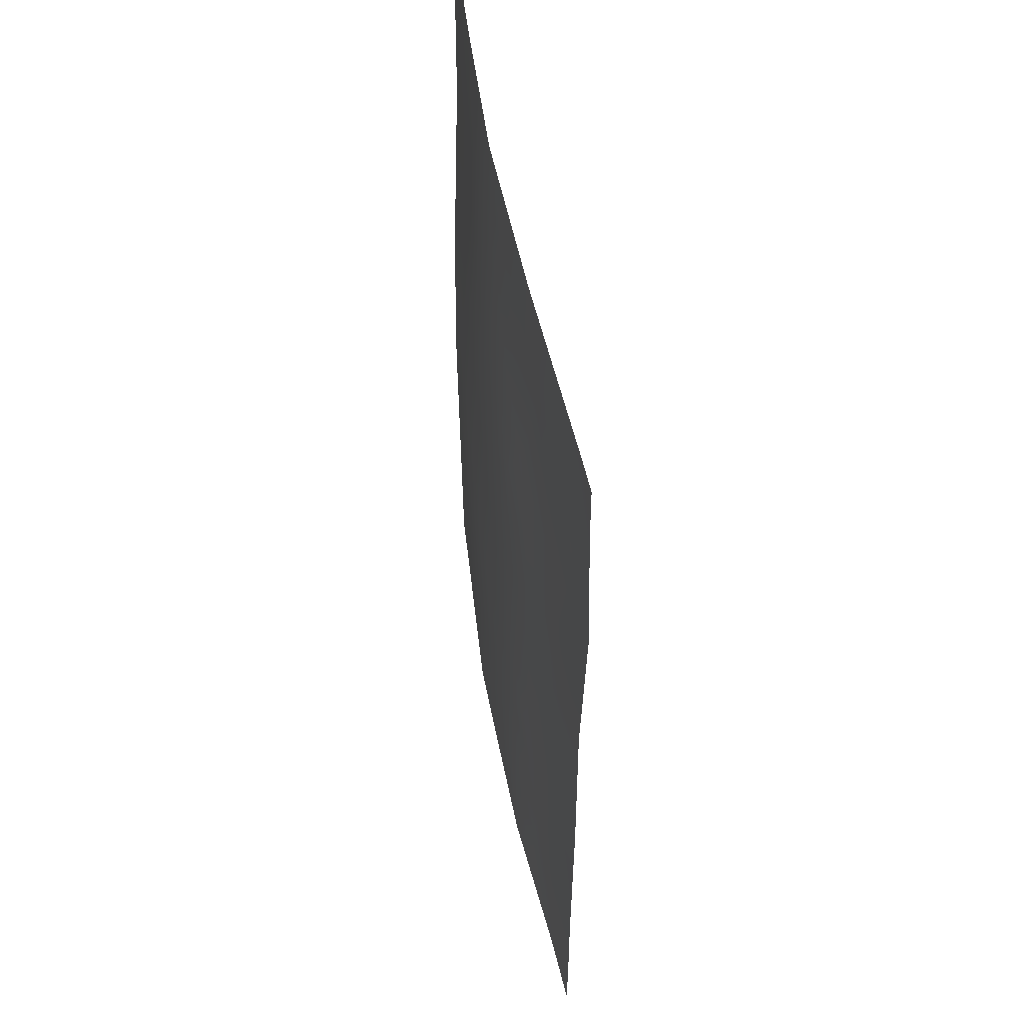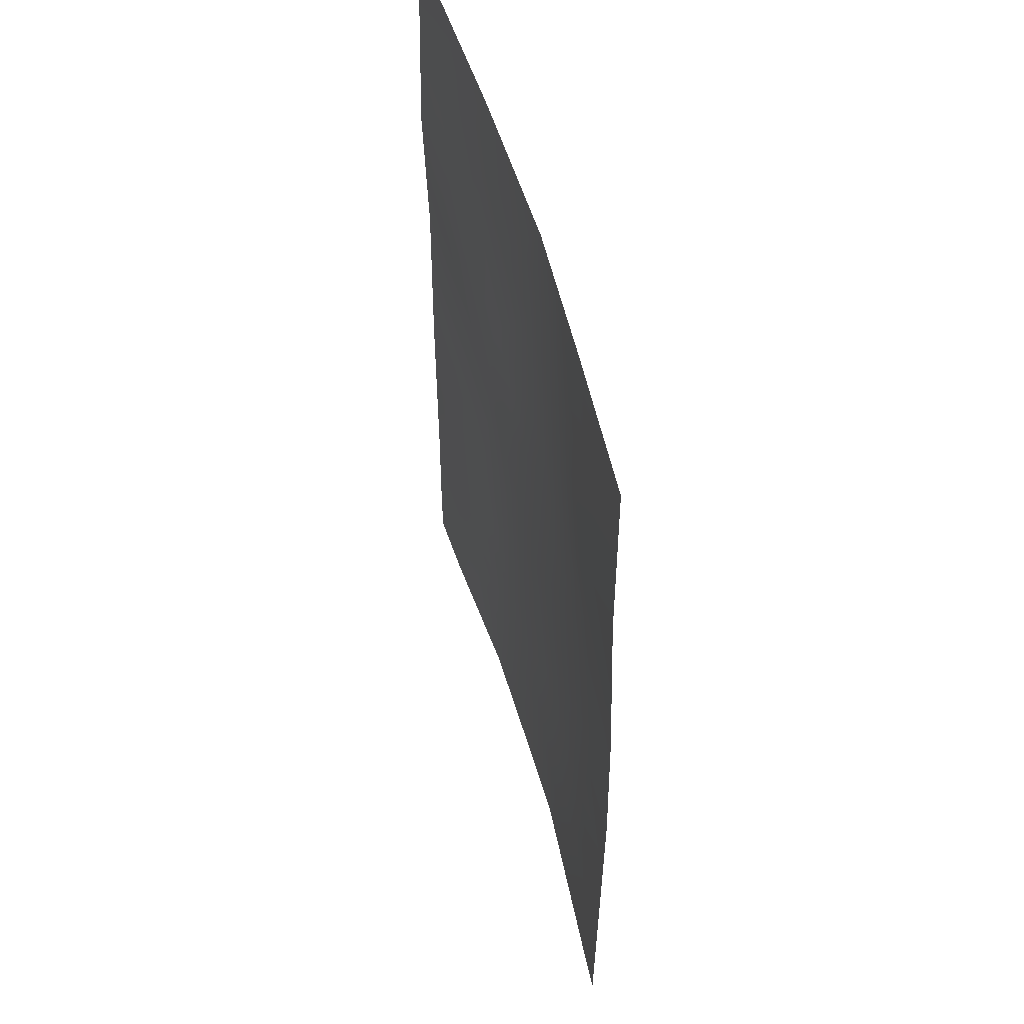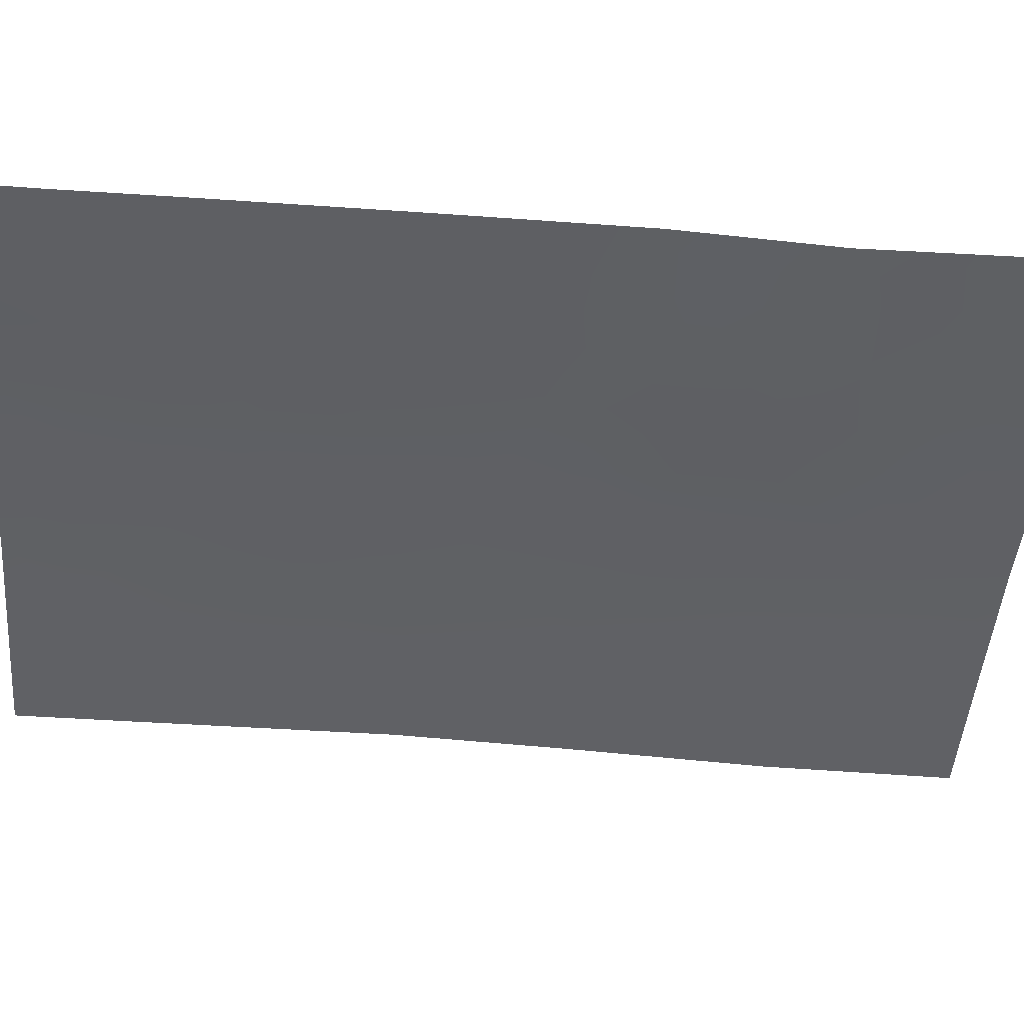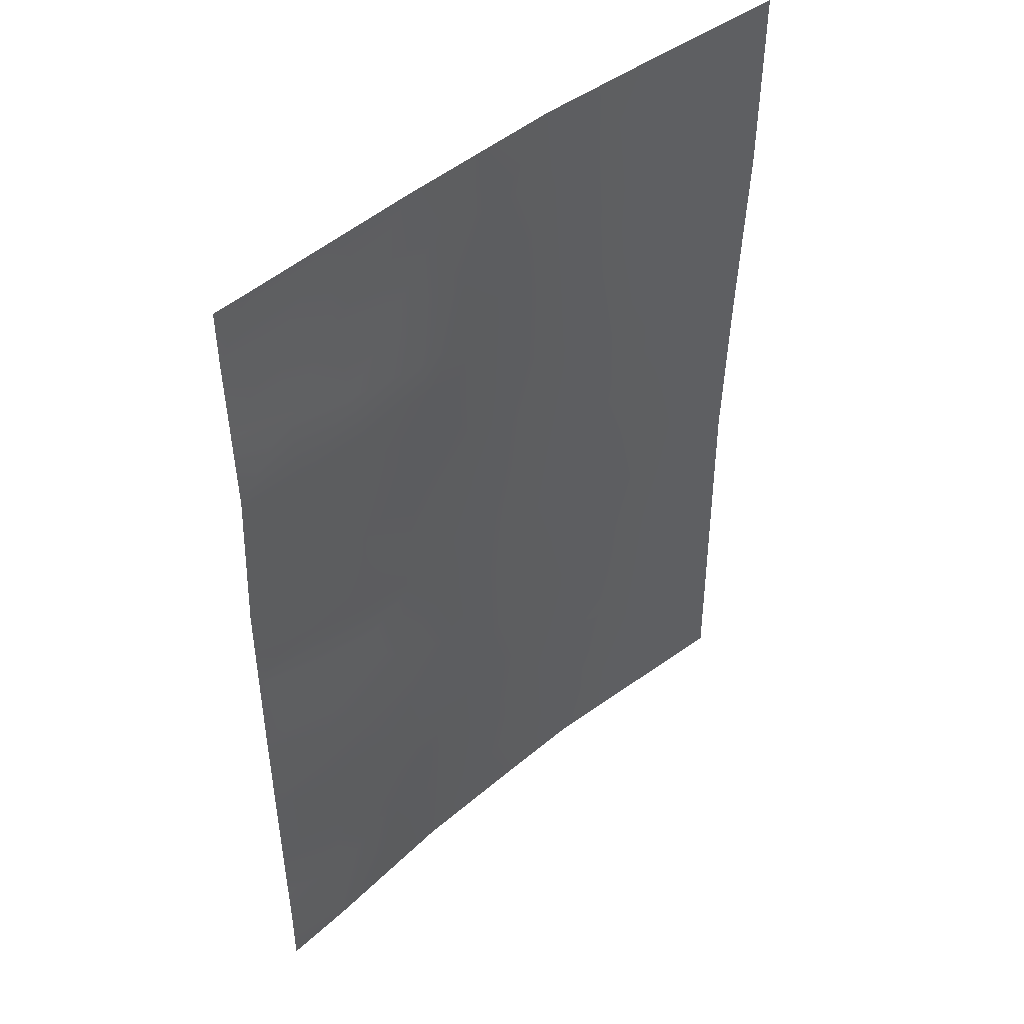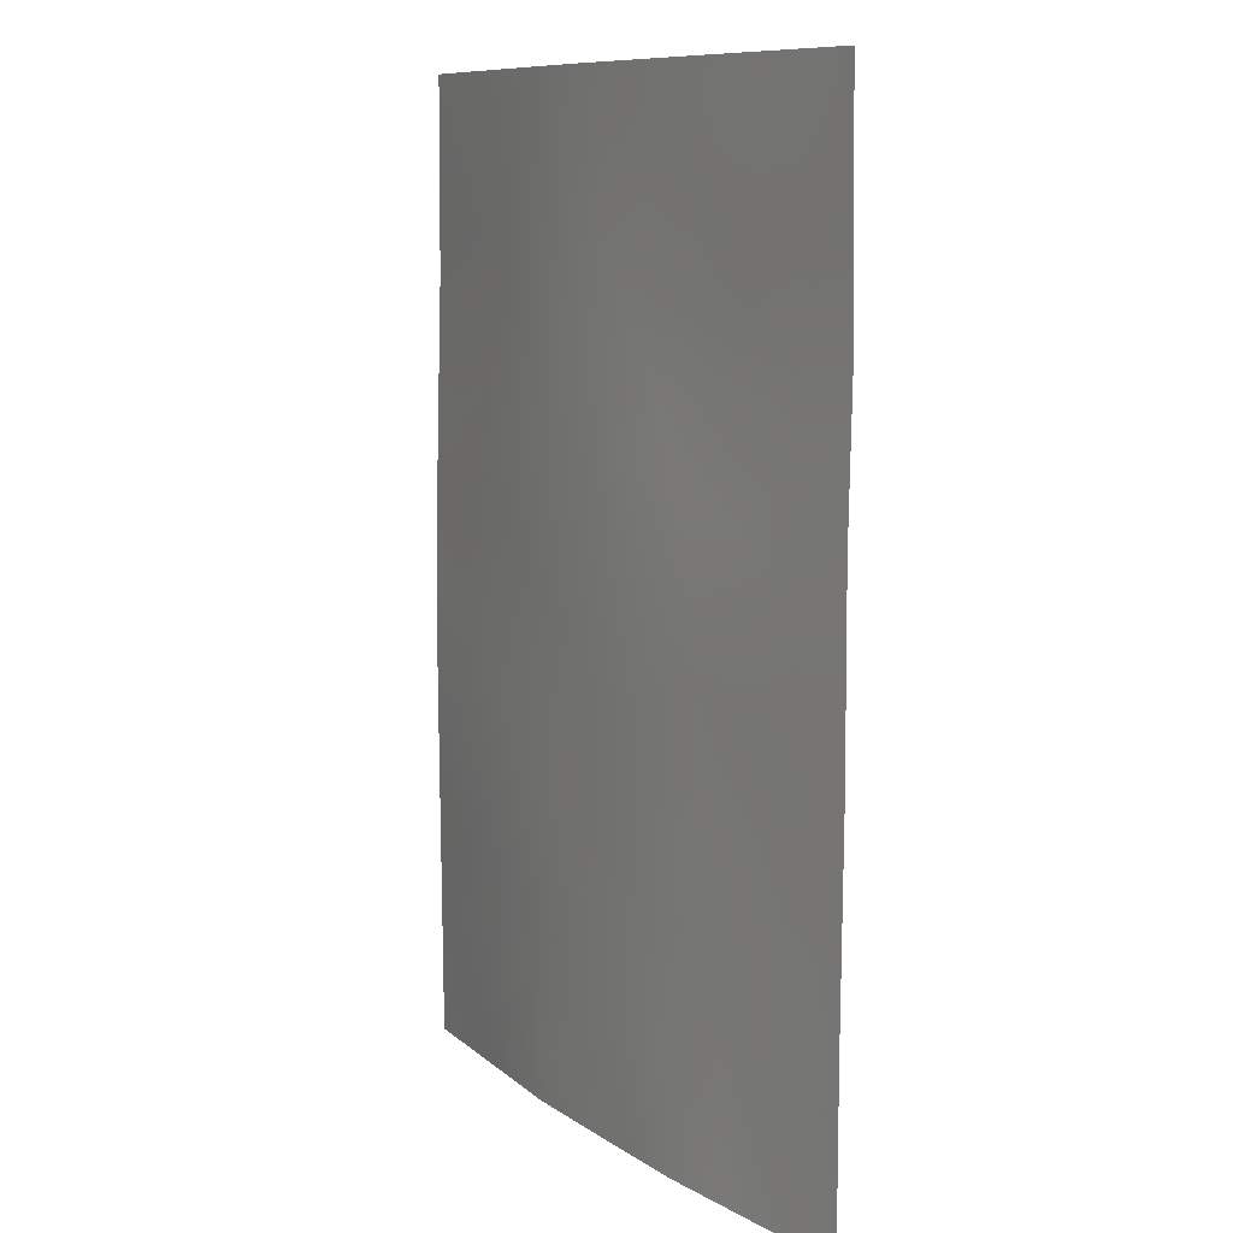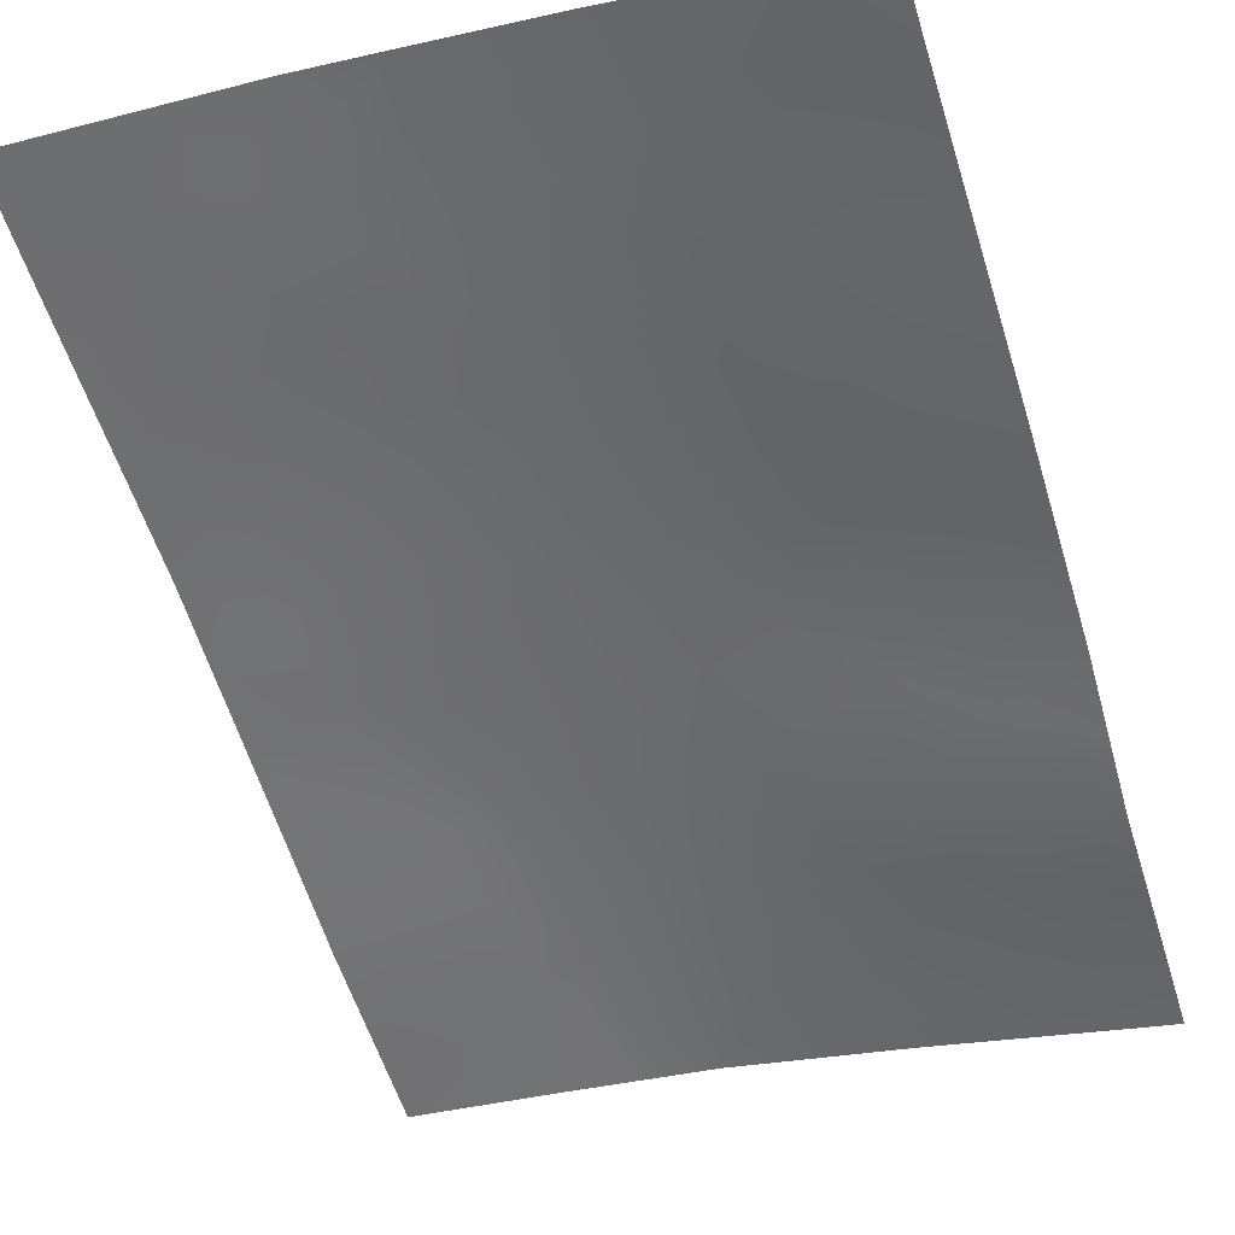
<metadata>
{"format":"obj","ext":"obj","renderer":"f3d","projection":"perspective","resolution":1024,"background":"white","views":[{"elev":53.4,"azim":-91.3,"up":"+Z"},{"elev":54.0,"azim":83.7,"up":"+Z"},{"elev":-53.7,"azim":-94.5,"up":"+Y"},{"elev":45.9,"azim":-34.5,"up":"+Z"},{"elev":9.8,"azim":-111.7,"up":"+Z"},{"elev":-57.0,"azim":-163.0,"up":"+Y"}]}
</metadata>
<code>
v -5.091 44.14 43.89
v -6.962 43.87 44.49
v -10.12 43.21 48.83
v -11.64 42.86 47.21
v -9.651 43.27 46.47
v -5.525 44.07 45.86
v -3.24 44.34 41.69
v -3.231 44.32 39.4
v -4.911 44.17 39.78
v -10.65 43.13 40.85
v -8.917 43.46 50
v -11.69 42.91 42.83
v -11.67 42.92 40.24
v -9.766 43.33 39.42
v -3.21 44.31 44.98
v -6.763 43.84 50
v -8.205 43.59 48.31
v -10.77 43.1 38
v -11.66 42.91 38
v -11.66 42.91 38.83
v -11.68 42.92 45.25
v -4.945 44.04 50
v -6.138 44.04 38
v -7.219 43.86 38
v -6.97 43.9 39.11
v -3.177 44.23 47.6
v -3.176 44.22 50
v -8.908 43.56 38
v -11.21 43 50
v -11.66 42.91 49.28
v -11.66 42.91 50
v -3.227 44.31 38
v -3.843 44.25 38
v -3.244 44.34 42.81
v -6.671 43.93 42.46
v -7.468 43.76 46.4
v -9.961 43.3 44.21
v -8.056 43.67 44.82
v -8.362 43.65 40.9
v -9.399 43.41 42.54
v -6.34 43.99 40.76
v -8.442 43.63 43.13
v -4.623 44.09 49.07
v -6.05 43.97 48.04
v -4.126 44.17 47.03
v -10.85 43.05 48.02
v -10.73 43.05 46.9
v -9.929 43.23 47.68
v -8.901 43.43 47.46
v -9.233 43.38 48.46
v -8.482 43.61 44.02
v -7.687 43.75 43.79
v -3.235 44.33 40.55
v -4.11 44.25 40.7
v -3.927 44.26 39.65
v -9.145 43.47 41.56
v -10.05 43.26 41.67
v -9.496 43.39 40.82
v -8.557 43.52 49.2
v -10.95 43.07 41.88
v -11.68 42.91 41.54
v -8.482 43.53 46.5
v -7.843 43.67 47.35
v -10.72 43.12 39.85
v -9.905 43.3 40.15
v -3.193 44.27 46.29
v -3.978 44.21 46.06
v -7.84 43.65 50
v -7.5 43.71 49.13
v -10.52 43.16 42.61
v -7.183 43.82 45.46
v -8.022 43.66 45.73
v -11.66 42.89 46.23
v -10.72 43.09 45.83
v -8.403 43.64 42.05
v -7.477 43.8 41.69
v -7.569 43.78 42.76
v -6.368 44 38.66
v -6.647 43.95 40.02
v -7.213 43.84 40.75
v -7.803 43.75 39.8
v -9.776 43.34 38.61
v -10.72 43.12 39.04
v -11.66 42.91 39.53
v -9.84 43.33 38
v -10.06 43.23 50
v -10.9 43.06 49.09
v -11.65 42.88 48.24
v -3.229 44.31 38.7
v -3.634 44.27 38.75
v -4.99 44.14 38
v -4.443 44.2 38.83
v -5.468 44.11 38.79
v -5.982 44.03 39.44
v -8.905 43.47 45.59
v -4.948 44.17 42.85
v -4.057 44.27 42.49
v -4.138 44.24 43.56
v -6.523 43.96 41.51
v -5.639 44.09 41.23
v -5.736 44.07 42.17
v -4.632 44.22 41.72
v -11.69 42.91 44.04
v -10.78 43.11 43.61
v -10.79 43.12 44.72
v -3.227 44.33 43.89
v -5.884 44.03 43.19
v -5.854 43.94 50
v -6.483 43.9 49.07
v -5.533 44 49.06
v -7.936 43.73 38.67
v -8.8 43.57 39.11
v -8.063 43.71 38
v -9.966 43.29 43.3
v -9.216 43.46 43.65
v -4.947 44.18 40.79
v -4.496 44.18 45.47
v -5.261 44.11 44.88
v -6.022 44.01 44.2
v -6.787 43.91 43.48
v -7.155 43.78 48.19
v -6.494 43.92 46.18
v -5.834 44.02 46.89
v -6.811 43.86 47.19
v -5.705 44.07 40.33
v -9.863 43.28 45.27
v -9.11 43.47 44.61
v -3.839 44.17 49.19
v -4.06 44.13 50
v -5.157 44.05 48.33
v -4.881 44.12 46.48
v -5.114 44.07 47.49
v -3.176 44.22 48.8
v -6.222 43.98 45.19
v -4.192 44.14 48.16
v -9.495 43.34 49.3
v -8.955 43.52 40.01
v -4.269 44.21 44.5
f 46 47 48
f 49 50 48
f 51 52 38
f 53 54 55
f 56 57 58
f 136 50 59
f 60 61 10
f 62 63 49
f 64 65 10
f 66 45 67
f 68 59 69
f 19 18 20
f 60 57 70
f 71 72 38
f 73 74 47
f 75 76 77
f 24 23 78
f 79 80 81
f 75 40 56
f 82 14 83
f 64 84 83
f 29 31 30
f 89 8 90
f 91 92 93
f 93 94 78
f 62 95 72
f 96 97 98
f 99 100 101
f 137 58 65
f 103 104 105
f 106 138 98
f 101 96 107
f 99 76 80
f 108 109 110
f 111 81 112
f 111 28 113
f 114 104 70
f 40 115 114
f 102 116 54
f 138 117 118
f 107 119 120
f 77 120 52
f 121 109 69
f 122 123 124
f 125 116 100
f 105 126 74
f 127 95 126
f 43 128 129
f 92 90 55
f 94 125 79
f 51 127 115
f 130 43 110
f 124 121 63
f 123 131 132
f 135 133 128
f 122 71 134
f 118 134 119
f 67 131 117
f 132 135 130
f 14 112 137
f 3 46 48
f 46 4 47
f 48 47 5
f 5 49 48
f 49 17 50
f 48 50 3
f 51 42 52
f 38 52 2
f 8 53 55
f 53 7 54
f 55 54 9
f 39 56 58
f 56 40 57
f 58 57 10
f 11 136 59
f 136 3 50
f 59 50 17
f 60 12 61
f 10 61 13
f 5 62 49
f 62 36 63
f 49 63 17
f 13 64 10
f 64 14 65
f 15 66 67
f 66 26 45
f 16 68 69
f 68 11 59
f 69 59 17
f 12 60 70
f 60 10 57
f 70 57 40
f 2 71 38
f 71 36 72
f 4 73 47
f 73 21 74
f 47 74 5
f 42 75 77
f 75 39 76
f 77 76 35
f 24 78 25
f 25 79 81
f 79 41 80
f 81 80 39
f 39 75 56
f 75 42 40
f 18 83 20
f 83 18 82
f 14 64 83
f 64 13 84
f 83 84 20
f 82 18 85
f 82 85 28
f 136 11 86
f 87 86 29
f 29 30 87
f 4 46 88
f 88 46 87
f 88 87 30
f 32 90 33
f 90 32 89
f 23 91 93
f 91 33 92
f 93 92 9
f 23 93 78
f 93 9 94
f 78 94 25
f 36 62 72
f 62 5 95
f 72 95 38
f 1 96 98
f 96 102 97
f 98 97 34
f 35 99 101
f 99 41 100
f 101 100 102
f 97 7 34
f 14 137 65
f 137 39 58
f 65 58 10
f 21 103 105
f 103 12 104
f 105 104 37
f 34 106 98
f 106 15 138
f 35 101 107
f 101 102 96
f 107 96 1
f 41 99 80
f 99 35 76
f 80 76 39
f 22 108 110
f 108 16 109
f 110 109 44
f 28 111 112
f 111 25 81
f 25 111 24
f 113 24 111
f 40 114 70
f 114 37 104
f 70 104 12
f 40 42 115
f 114 115 37
f 54 116 9
f 1 138 118
f 118 117 6
f 35 107 120
f 107 1 119
f 120 119 2
f 42 77 52
f 77 35 120
f 52 120 2
f 17 121 69
f 121 44 109
f 69 109 16
f 36 122 124
f 122 6 123
f 124 123 44
f 41 125 100
f 125 9 116
f 100 116 102
f 21 105 74
f 105 37 126
f 74 126 5
f 37 127 126
f 127 38 95
f 126 95 5
f 22 43 129
f 129 128 27
f 9 92 55
f 92 33 90
f 55 90 8
f 25 94 79
f 94 9 125
f 79 125 41
f 42 51 115
f 51 38 127
f 115 127 37
f 44 130 110
f 110 43 22
f 36 124 63
f 124 44 121
f 63 121 17
f 44 123 132
f 123 6 131
f 132 131 45
f 43 135 128
f 135 26 133
f 128 133 27
f 6 122 134
f 122 36 71
f 134 71 2
f 1 118 119
f 118 6 134
f 119 134 2
f 67 45 131
f 117 131 6
f 135 45 26
f 44 132 130
f 132 45 135
f 130 135 43
f 14 82 112
f 82 28 112
f 137 81 39
f 137 112 81
f 46 3 87
f 3 136 86
f 3 86 87
f 138 1 98
f 7 97 102
f 7 102 54
f 15 67 117
f 138 15 117

</code>
